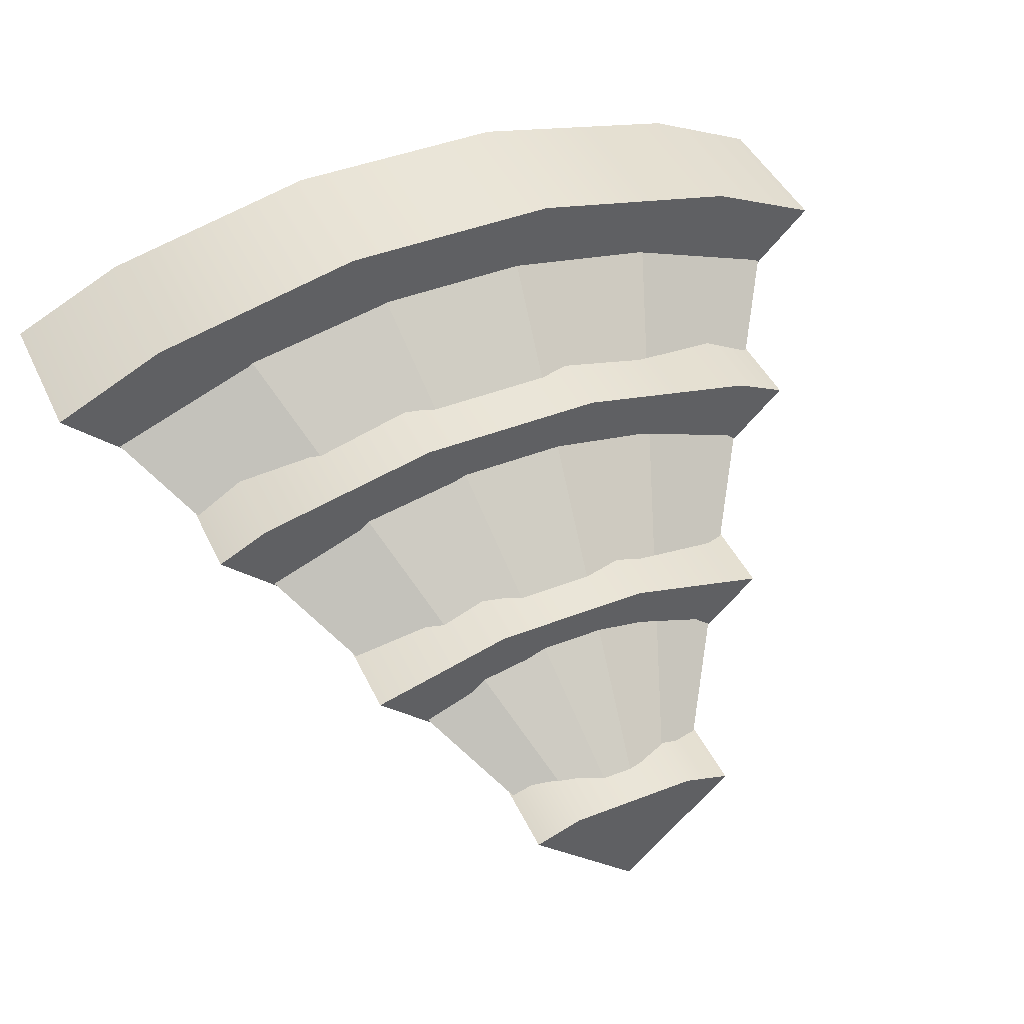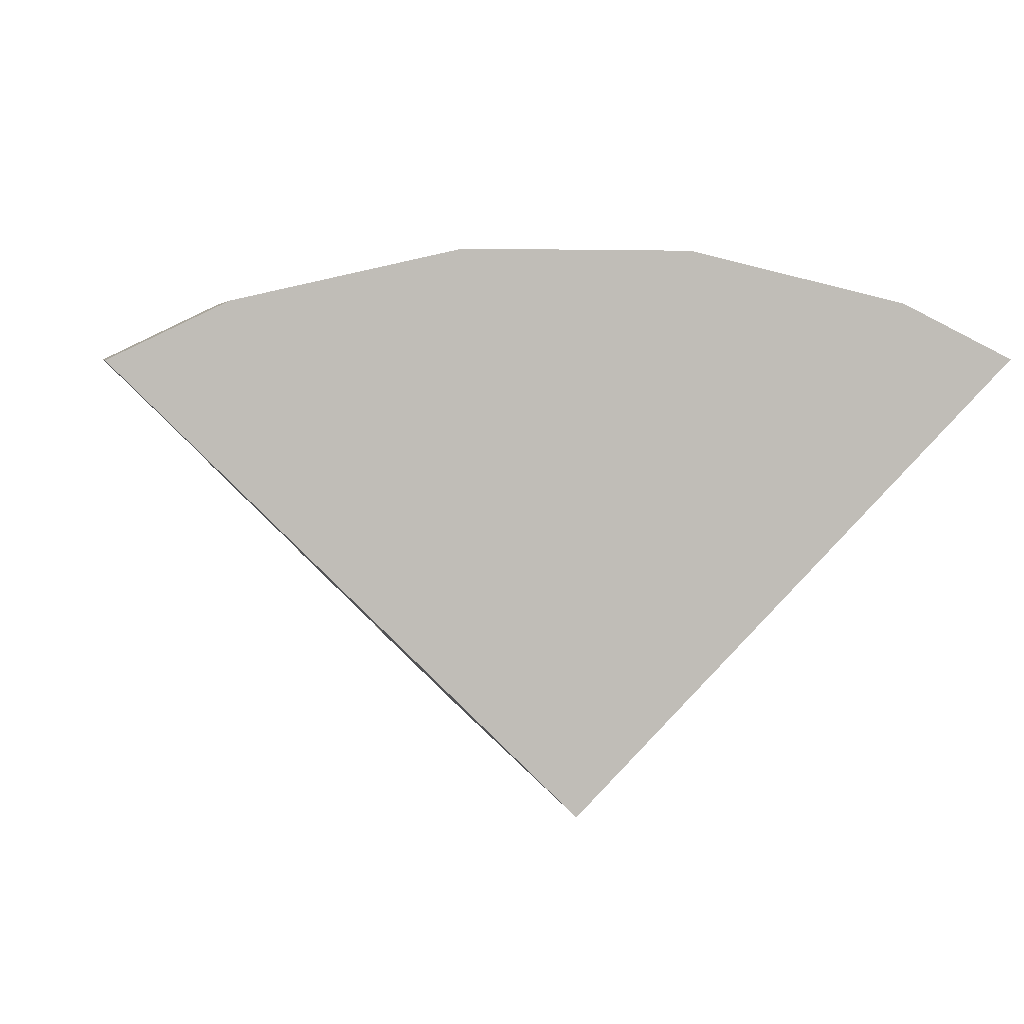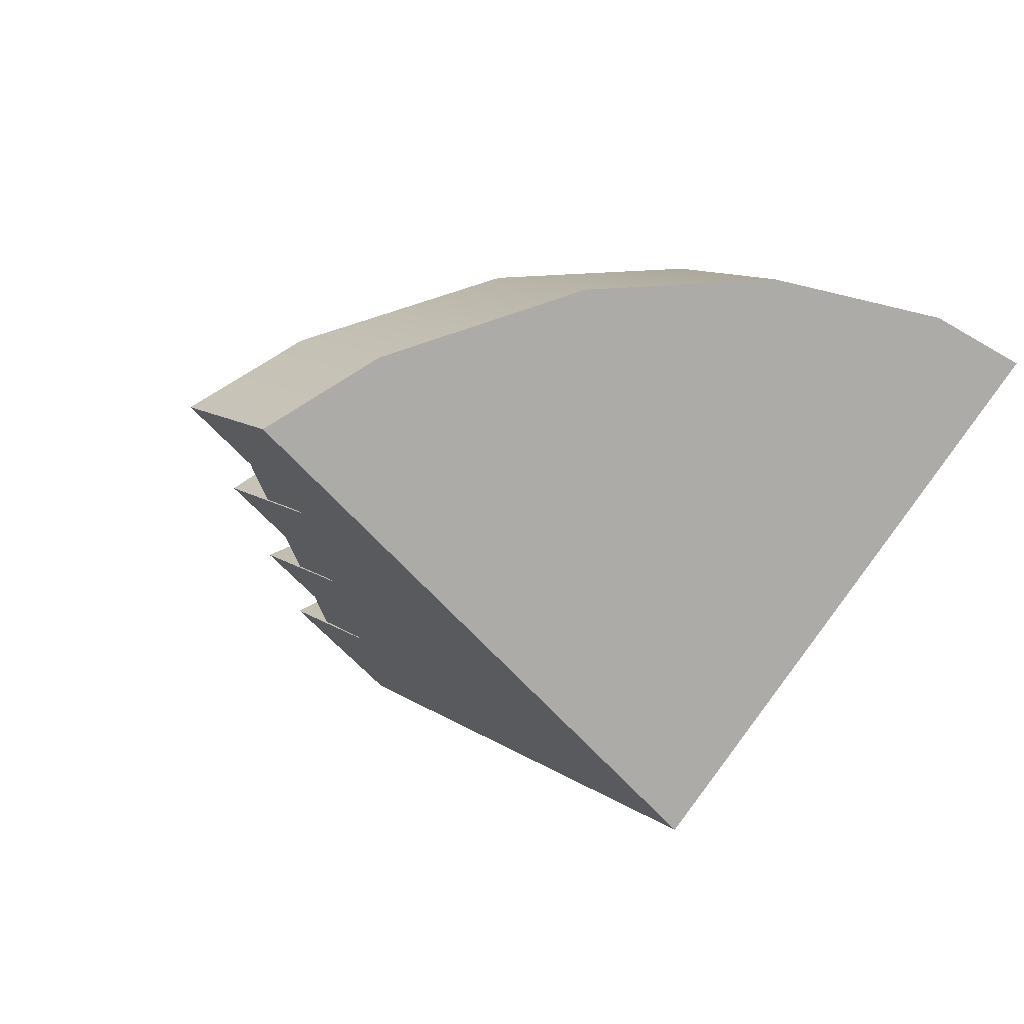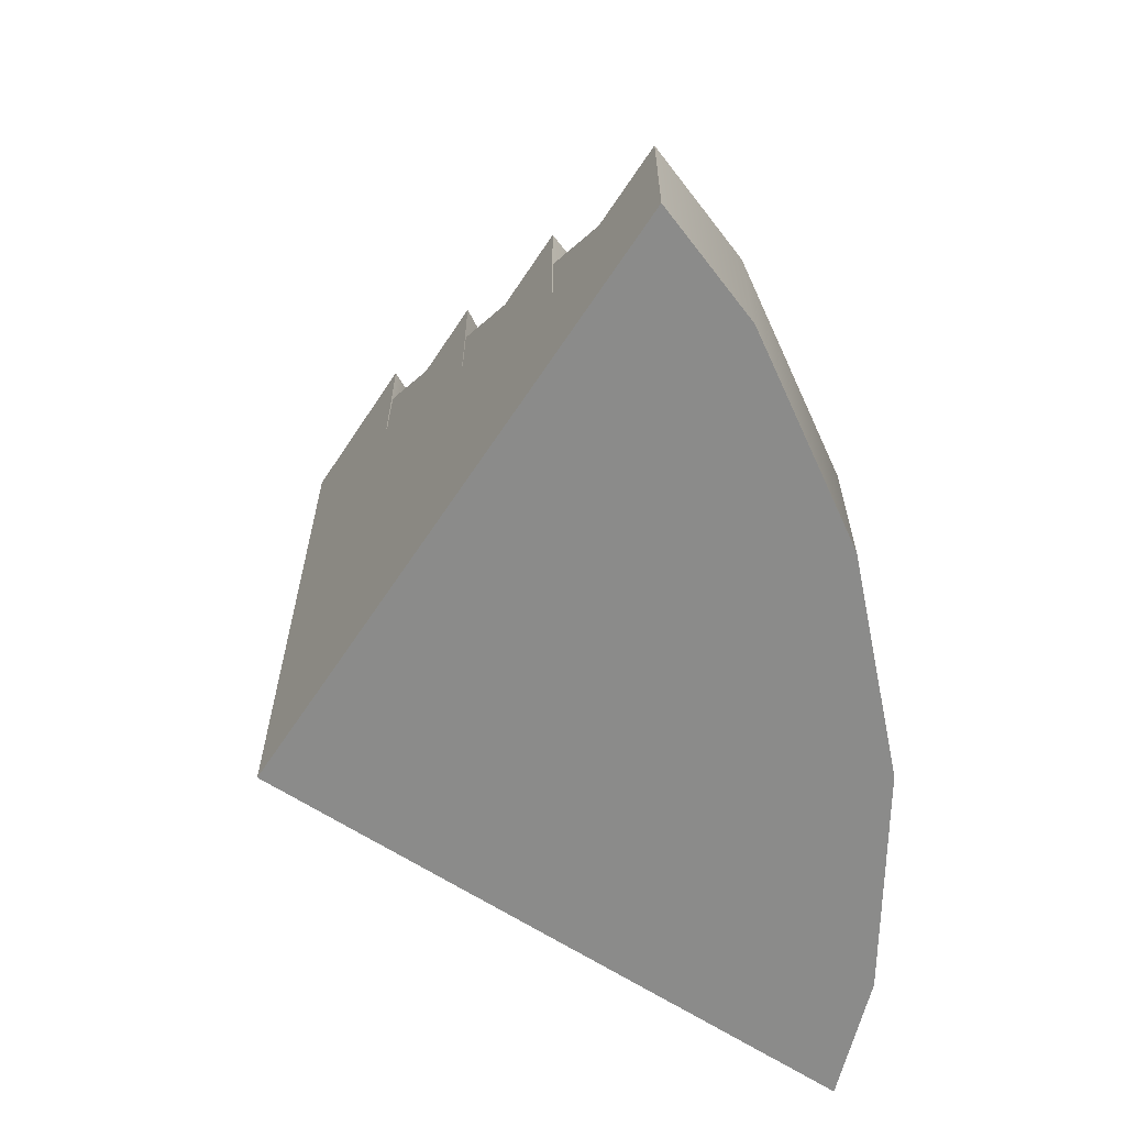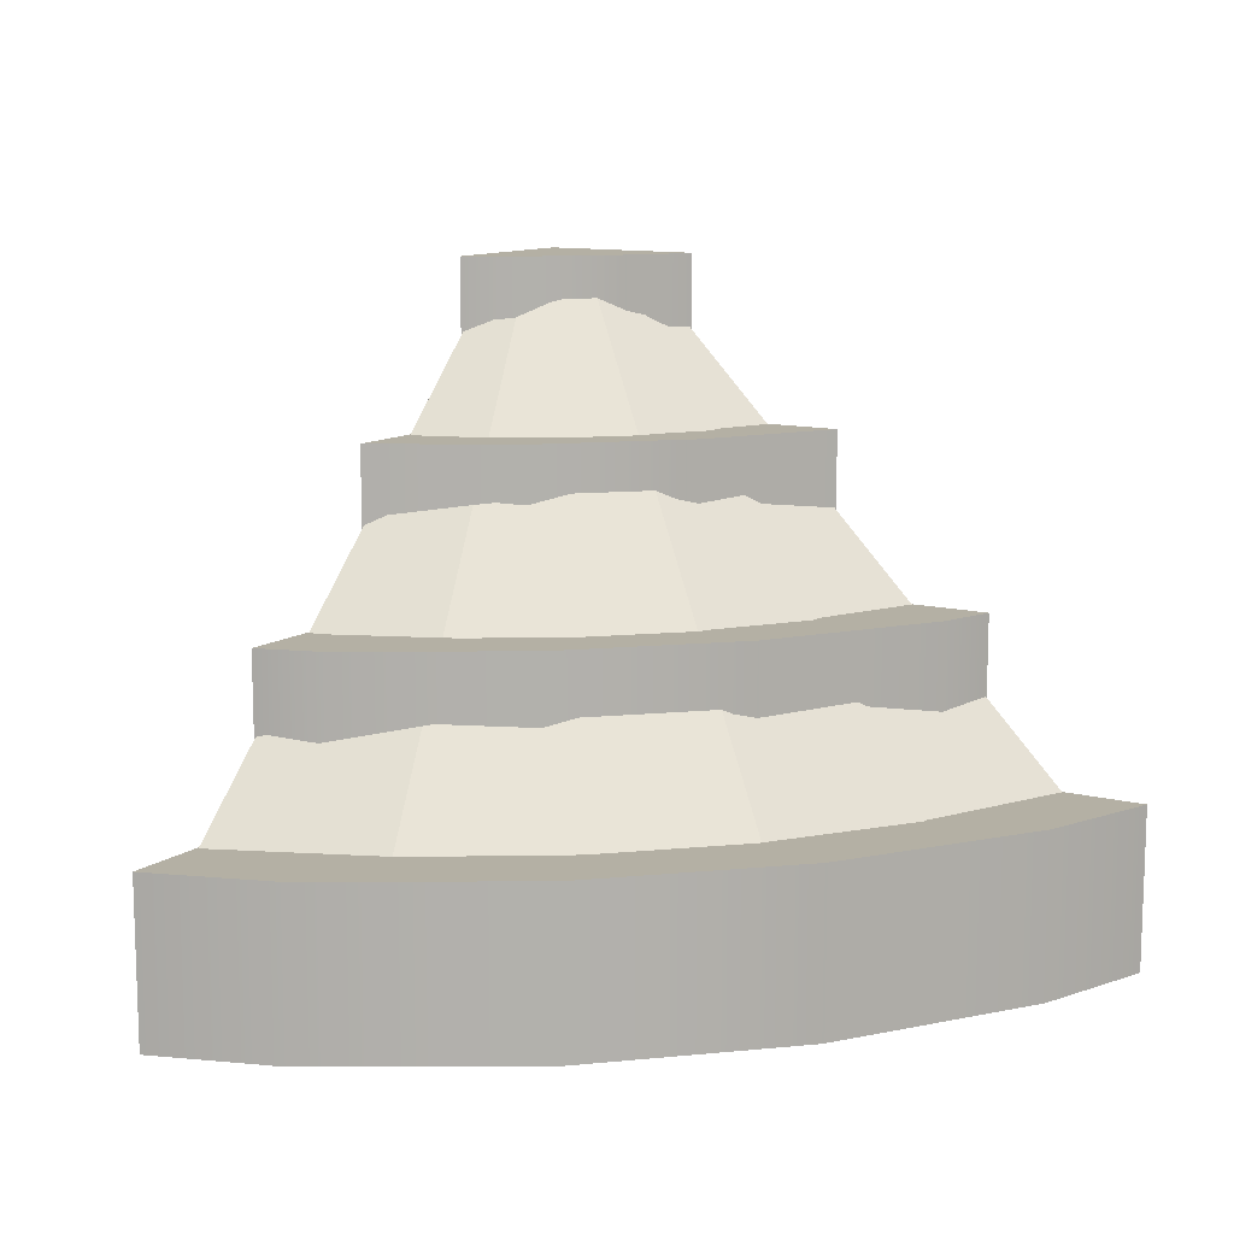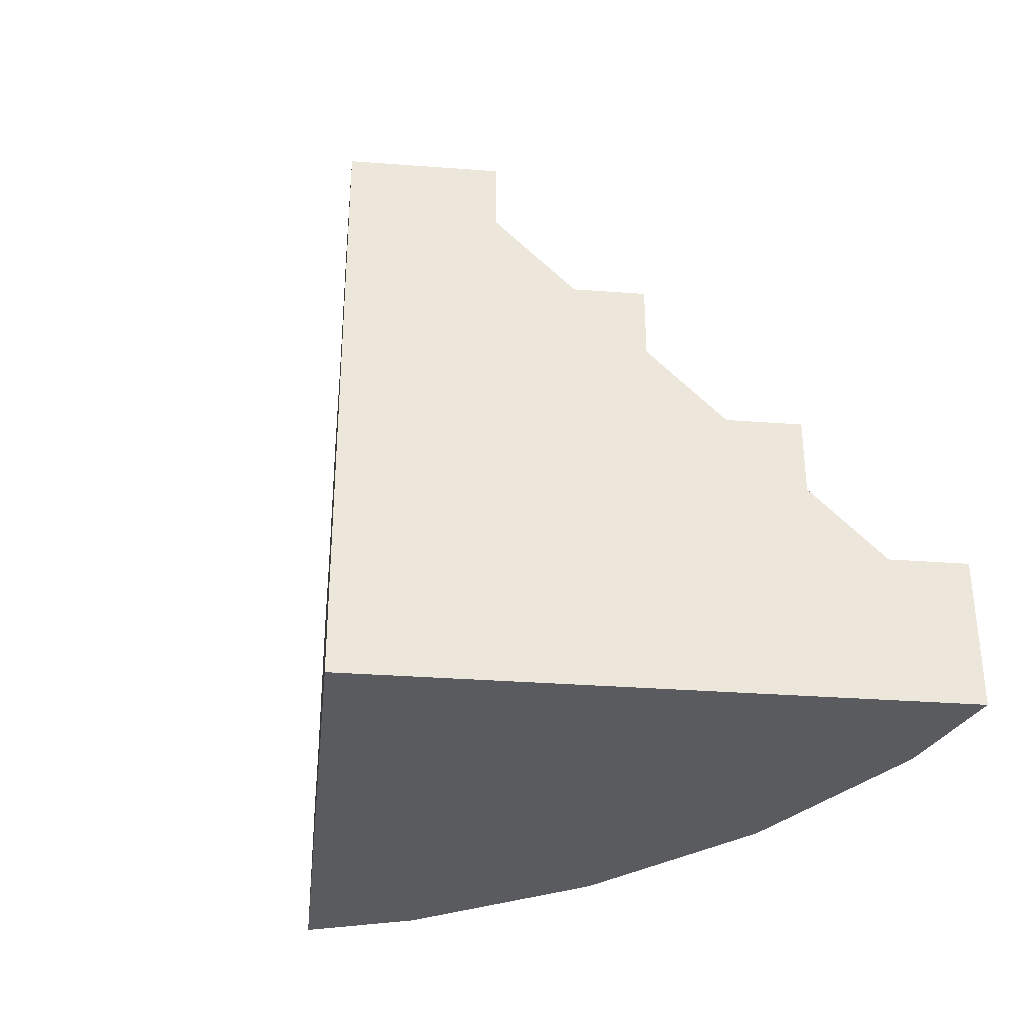
<metadata>
{"format":"obj","ext":"obj","renderer":"f3d","projection":"perspective","resolution":1024,"background":"white","views":[{"elev":44.7,"azim":155.7,"up":"+Z"},{"elev":4.4,"azim":-11.5,"up":"+Z"},{"elev":11.0,"azim":-31.5,"up":"+Z"},{"elev":-63.7,"azim":-78.4,"up":"+Y"},{"elev":11.5,"azim":-13.2,"up":"+Y"},{"elev":-32.9,"azim":-140.9,"up":"+Y"}]}
</metadata>
<code>
o pivot_Cube
v -0.025 -0.025 0.025
v -0.025 0.025 0.025
v -0.025 -0.025 -0.025
v -0.025 0.025 -0.025
v 0.025 -0.025 0.025
v 0.025 0.025 0.025
v 0.025 -0.025 -0.025
v 0.025 0.025 -0.025
f 2 4 3 1
f 4 8 7 3
f 8 6 5 7
f 6 2 1 5
f 1 3 7 5
f 6 8 4 2
o Stairs_coll_Circle.000
v -1.407 -0.7942 0.5783
v 4e-06 -0.7942 -0.8287
v 4e-06 1.179 -0.8287
v -0.2009 1.179 -0.6232
v -1.407 -0.5639 0.5783
v 1.407 -0.7942 0.5783
v -0.8442 -0.5639 0.799
v -0.8442 -0.7942 0.799
v 0.2009 1.179 -0.6232
v -0.2814 -0.7942 0.9086
v 0.2814 -0.7942 0.9086
v 0.8442 -0.7942 0.799
v 1.407 -0.5639 0.5783
v -0.2814 -0.5639 0.9086
v 0.2814 -0.5639 0.9086
v 0.8442 -0.5639 0.799
v -0.1274 1.179 -0.5587
v -0.03305 1.179 -0.523
v 0.03305 1.179 -0.523
v 0.1274 1.179 -0.5587
f 9 13 12 11 10
f 11 12 25 26 27 28 17
f 14 21 17 11 10
f 24 21 17 28
f 24 20 14 21
f 13 9 16 15
f 15 16 18 22
f 22 18 19 23
f 23 19 20 24
f 13 15 25 12
f 15 22 26 25
f 22 23 27 26
f 23 24 28 27
f 9 10 14 20 19 18 16
o Stairs_mesh_Circle.004
v -1.051 -0.8101 0.7562
v -0.3563 -0.8101 0.9148
v 0.3563 -0.8101 0.9148
v 1.051 -0.8101 0.7562
v 0.8949 -0.8101 0.3103
v 0.2529 -0.8101 -0.002349
v 0.3034 -0.8101 0.4453
v -0.3034 -0.8101 0.4453
v -0.2529 -0.8101 -0.002349
v -0.8949 -0.8101 0.3103
v -0.7071 -0.8101 -0.1258
v -1.414 -0.8101 0.5813
v -1.061 -0.8101 0.2278
v 1.061 -0.8101 0.2278
v 1.414 -0.8101 0.5813
v 4e-06 -0.8101 -0.8329
v 0.7071 -0.8101 -0.1258
v -0.205 -0.8101 -0.4279
v 0.205 -0.8101 -0.4273
v 0.3536 -0.8101 -0.4794
v -0.3536 -0.8101 -0.4794
v 4e-06 1.19 -0.8329
v -0.205 1.19 -0.4279
v 0.205 1.19 -0.4273
v 0.3536 1.19 -0.4794
v -0.3536 1.19 -0.4794
v 0.7071 0.6899 -0.1258
v 0.7071 0.1899 -0.1258
v 0.7071 -0.3101 -0.1258
v 1.061 -0.3101 0.2278
v 1.061 0.1899 0.2278
v -0.7071 0.6899 -0.1258
v -0.7071 0.1899 -0.1258
v -0.7071 -0.3101 -0.1258
v -0.3536 -0.3101 -0.4794
v -0.3536 0.1899 -0.4794
v -0.3536 0.6899 -0.4794
v 4e-06 0.6899 -0.8329
v 4e-06 0.1899 -0.8329
v 4e-06 -0.3101 -0.8329
v 0.3536 -0.3101 -0.4794
v 0.3536 0.1899 -0.4794
v 0.3536 0.6899 -0.4794
v 1.414 -0.3101 0.5813
v -1.061 0.1899 0.2278
v -1.061 -0.3101 0.2278
v -1.414 -0.3101 0.5813
v -1.051 -0.3101 0.7562
v 1.051 -0.3101 0.7562
v 0.3563 -0.3101 0.9148
v -0.3563 -0.3101 0.9148
v -0.205 0.6899 -0.4279
v 0.205 0.6899 -0.4273
v 0.3536 0.6899 -0.4794
v -0.3536 0.6899 -0.4794
v 0.2529 0.1899 -0.002349
v -0.2529 0.1899 -0.002349
v -0.7071 0.1899 -0.1258
v 0.7071 0.1899 -0.1258
v 0.8949 -0.3101 0.3103
v 0.3034 -0.3101 0.4453
v -0.3034 -0.3101 0.4453
v -0.8949 -0.3101 0.3103
v -1.061 -0.3101 0.2278
v 1.061 -0.3101 0.2278
v 0.2529 0.6899 -0.002349
v -0.2529 0.6899 -0.002349
v -0.7071 0.6899 -0.1258
v 0.7071 0.6899 -0.1258
v 0.8949 0.1899 0.3103
v 0.3034 0.1899 0.4453
v -0.3034 0.1899 0.4453
v -0.8949 0.1899 0.3103
v -1.061 0.1899 0.2278
v 1.061 0.1899 0.2278
v -0.3563 -0.8101 0.9148
v -1.051 -0.8101 0.7562
v 0.3563 -0.8101 0.9148
v 1.051 -0.8101 0.7562
v 1.414 -0.8101 0.5813
v 1.414 -0.8101 0.5813
v -1.414 -0.8101 0.5813
v -1.414 -0.8101 0.5813
v -1.061 -0.8101 0.2278
v -0.3536 -0.8101 -0.4794
v 4e-06 -0.8101 -0.8329
v 4e-06 -0.8101 -0.8329
v -0.7071 -0.8101 -0.1258
v 1.061 -0.8101 0.2278
v 0.3536 -0.8101 -0.4794
v 0.7071 -0.8101 -0.1258
v -0.3536 1.19 -0.4794
v -0.3536 1.19 -0.4794
v 4e-06 1.19 -0.8329
v 4e-06 1.19 -0.8329
v 0.3536 1.19 -0.4794
v 0.3536 1.19 -0.4794
v -0.205 1.19 -0.4279
v 0.205 1.19 -0.4273
v 4e-06 -0.3101 -0.8329
v -1.414 -0.3101 0.5813
v -1.414 -0.3101 0.5813
v 4e-06 0.6899 -0.8329
v 4e-06 0.1899 -0.8329
v 1.414 -0.3101 0.5813
v 1.414 -0.3101 0.5813
v -1.051 -0.3101 0.7562
v -0.3563 -0.3101 0.9148
v 0.3563 -0.3101 0.9148
v 1.051 -0.3101 0.7562
v -0.205 0.6899 -0.4279
v 0.205 0.6899 -0.4273
v 0.3536 0.6899 -0.4794
v -0.3536 0.6899 -0.4794
v -0.7071 0.1899 -0.1258
v -0.2529 0.1899 -0.002349
v 0.2529 0.1899 -0.002349
v 0.7071 0.1899 -0.1258
v -0.8949 -0.3101 0.3103
v -0.3034 -0.3101 0.4453
v 0.3034 -0.3101 0.4453
v 0.8949 -0.3101 0.3103
v -1.061 -0.3101 0.2278
v 1.061 -0.3101 0.2278
v -0.7071 0.6899 -0.1258
v -0.2529 0.6899 -0.002349
v 0.2529 0.6899 -0.002349
v 0.7071 0.6899 -0.1258
v -0.8949 0.1899 0.3103
v -0.3034 0.1899 0.4453
v 0.3034 0.1899 0.4453
v 0.8949 0.1899 0.3103
v -1.061 0.1899 0.2278
v 1.061 0.1899 0.2278
f 30 29 38 36
f 32 31 35 33
f 31 30 36 35
f 35 36 37 34
f 29 40 41 38
f 43 32 33 42
f 47 46 44
f 48 47 44
f 46 49 44
f 38 41 39
f 34 37 46 47
f 45 34 47 48
f 37 39 49 46
f 36 38 39 37
f 33 35 34 45
f 42 33 45
f 52 50 51
f 53 50 52
f 51 50 54
f 66 122 124 71
f 65 120 123 131
f 91 101 102 92
f 90 100 101 91
f 89 99 100 90
f 88 98 99 89
f 87 84 159 160
f 86 157 158 85
f 104 79 76 105
f 161 157 86
f 106 78 79 104
f 93 103 98 88
f 107 77 78 106
f 108 72 77 107
f 162 87 160
f 144 95 96 143
f 105 76 75 110
f 145 94 95 144
f 146 97 94 145
f 111 129 74 112
f 81 155 156 82
f 80 154 155 81
f 113 63 68 114
f 63 64 67 68
f 64 65 131 67
f 112 74 62 116
f 74 73 61 62
f 83 153 154 80
f 117 58 133 109
f 118 69 57 119
f 69 70 56 57
f 70 71 55 56
f 115 128 69 118
f 128 132 70 69
f 132 66 71 70
f 116 62 63 113
f 62 61 64 63
f 61 60 65 64
f 119 57 58 117
f 57 56 59 58
f 121 142 139 126
f 126 139 140 127
f 134 152 150 138
f 138 150 149 137
f 137 149 148 136
f 136 148 147 135
f 135 147 151 130
f 84 85 158 159
f 127 140 141 125

</code>
